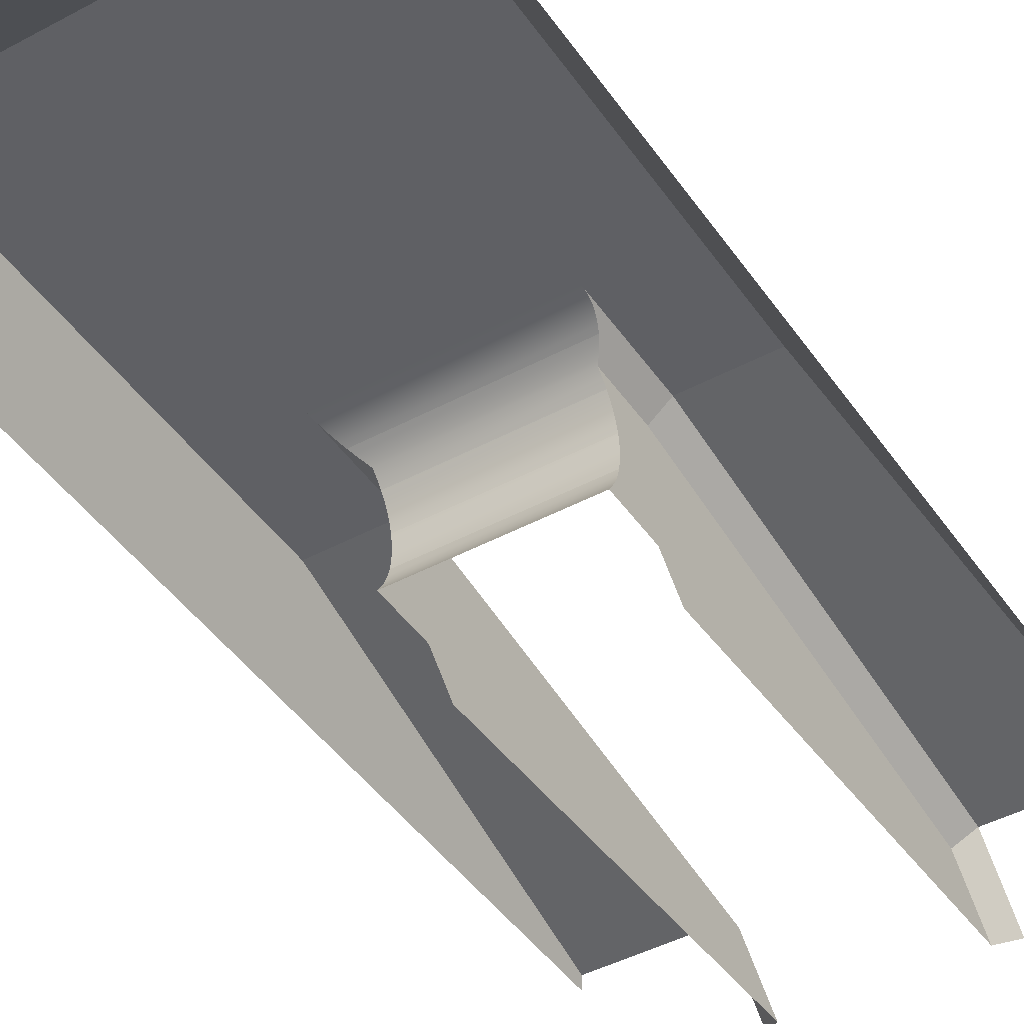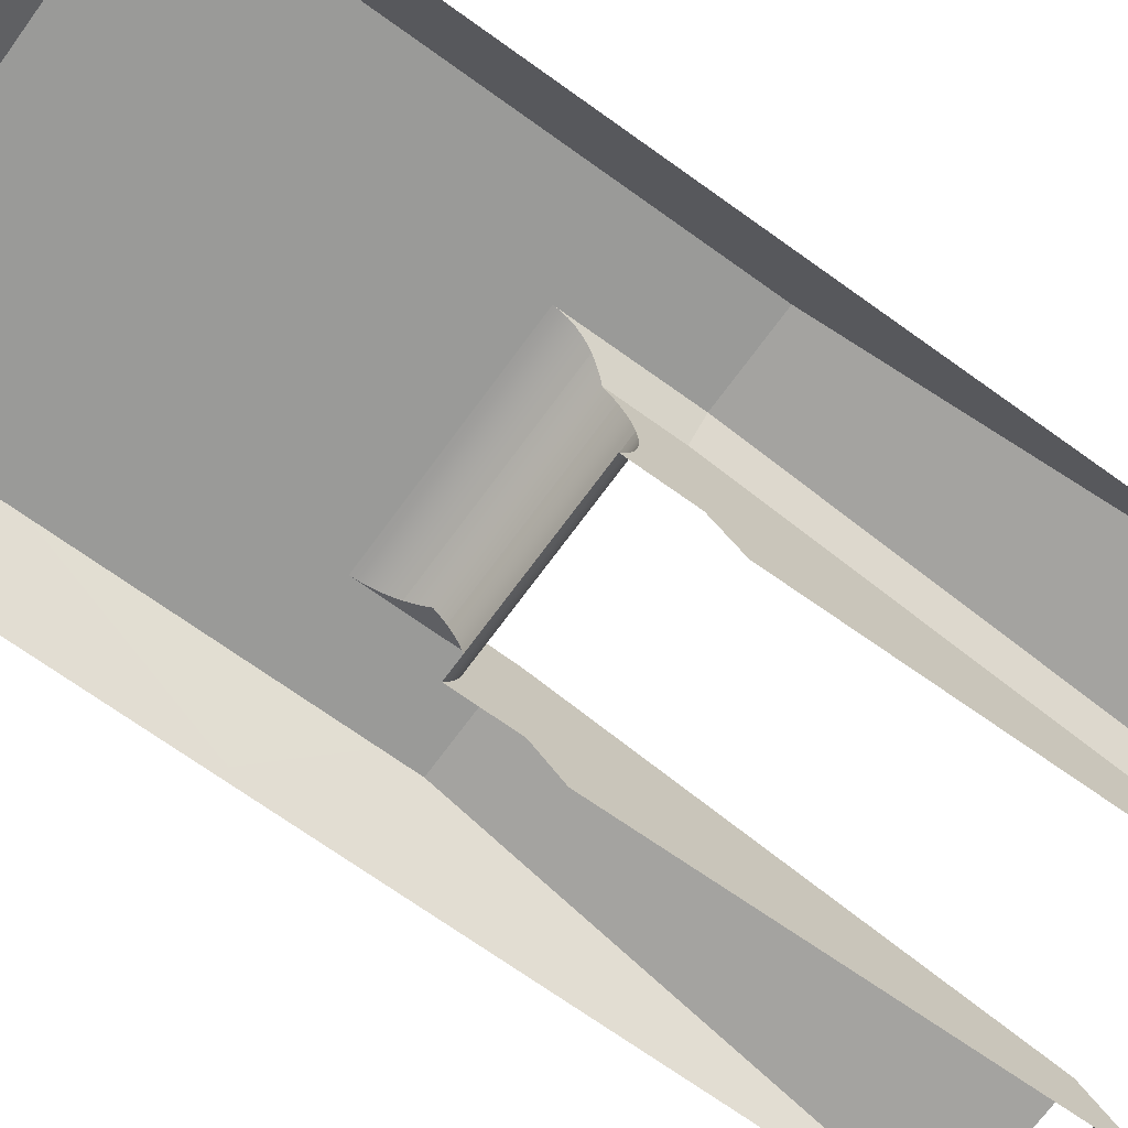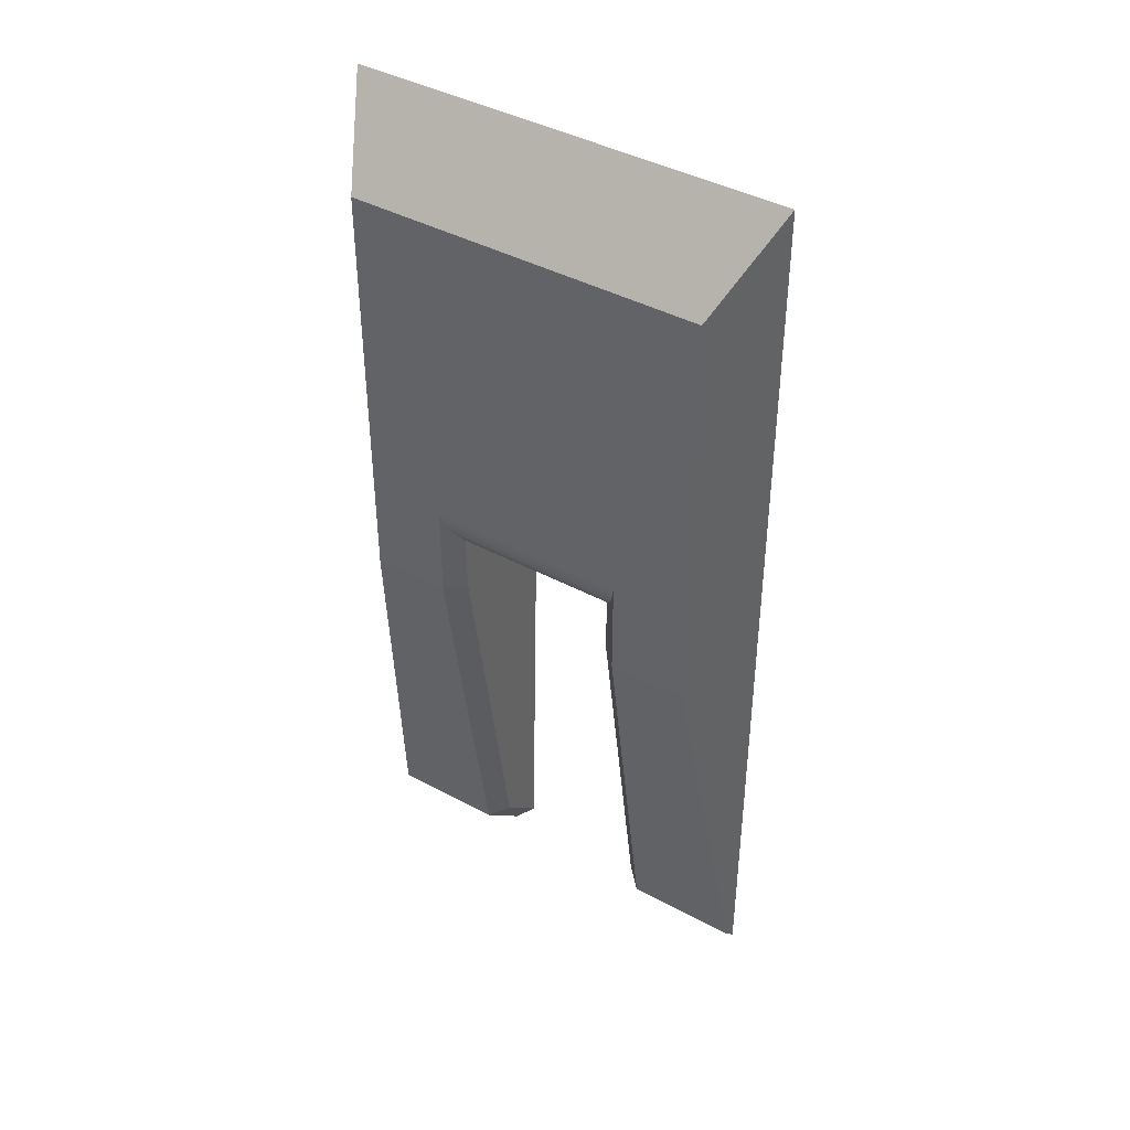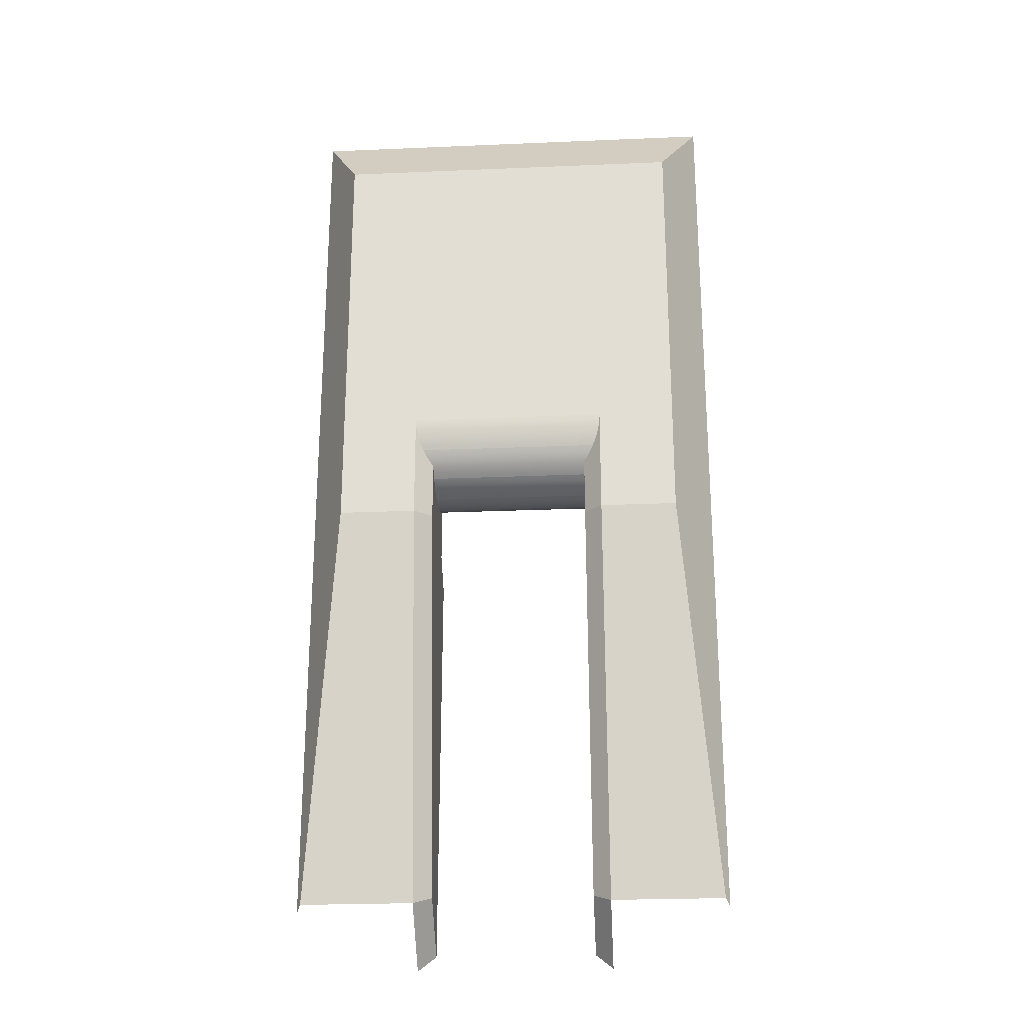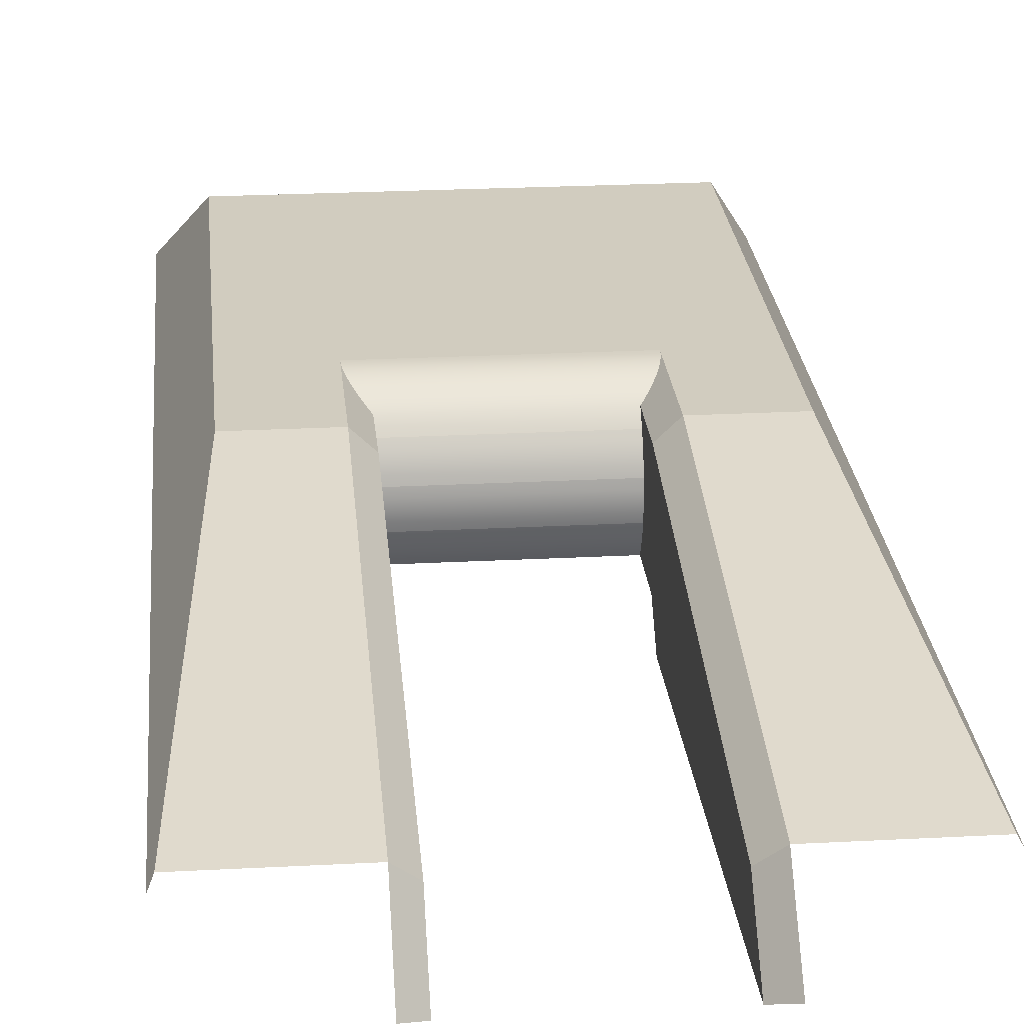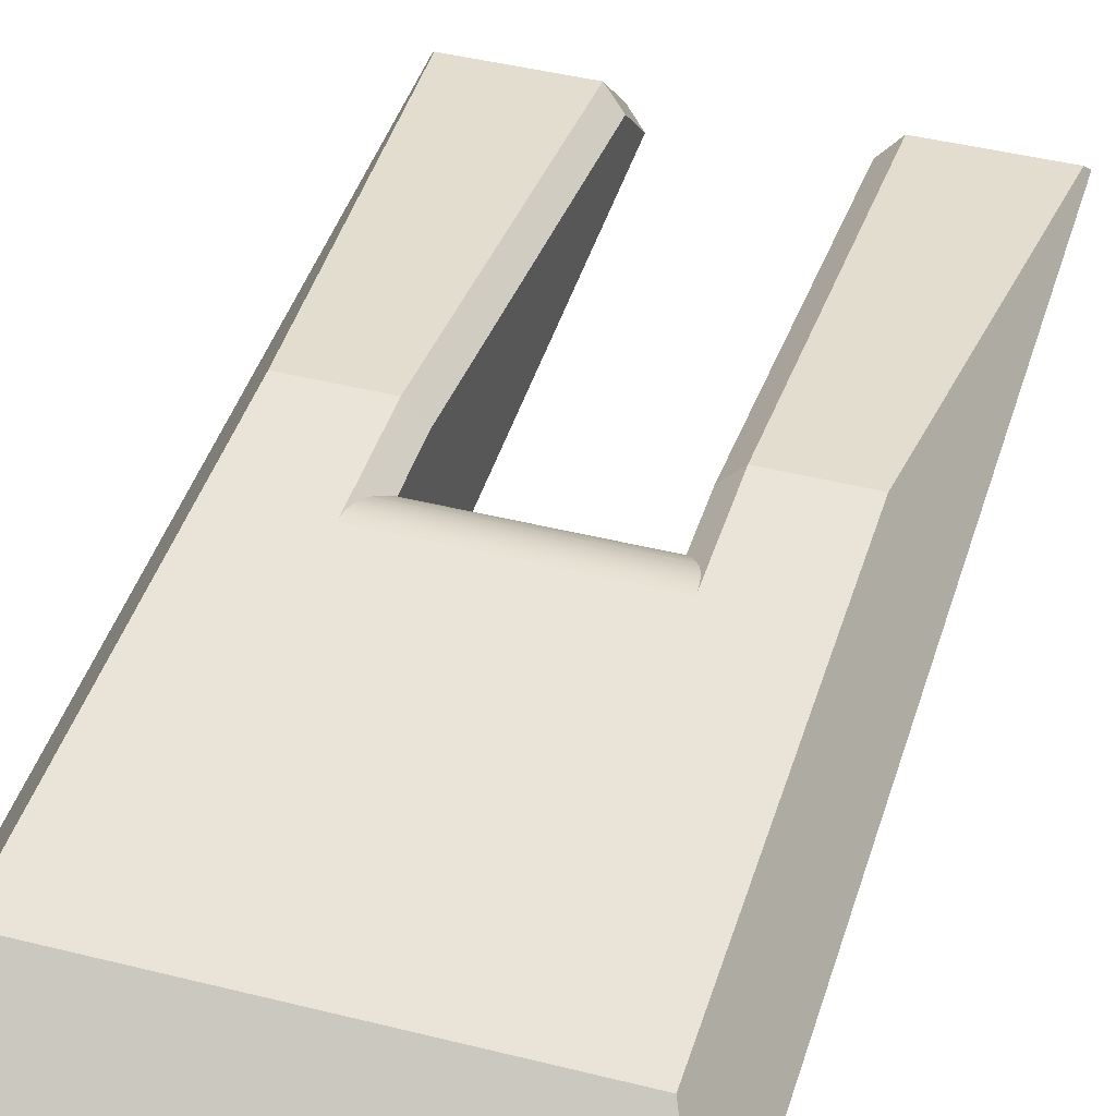
<metadata>
{"format":"obj","ext":"obj","renderer":"f3d","projection":"perspective","resolution":1024,"background":"white","views":[{"elev":-44.1,"azim":32.2,"up":"+Y"},{"elev":-69.2,"azim":54.1,"up":"+Y"},{"elev":42.2,"azim":-147.2,"up":"+Z"},{"elev":-24.7,"azim":-176.0,"up":"+Z"},{"elev":23.9,"azim":174.9,"up":"+Y"},{"elev":42.9,"azim":16.7,"up":"+Y"}]}
</metadata>
<code>
o Hull_Scene.014
v 0.2858 -0.0634 0.1996
v 0.16 -0.0634 -0.3204
v -0.16 -0.0634 -0.3204
v -0.2858 -0.0634 -0.4939
v -0.2858 -0.0634 -0.3204
v -0.16 -0.0634 -0.4939
v 0.2858 -0.0634 -0.4939
v 0.16 -0.0634 -0.4939
v -0.2858 -0.0634 0.1996
v 0.35 -0.1786 0.3368
v 0.35 -0.1786 -1.156
v 0.3432 -0.1663 -1.143
v -0.35 -0.1786 0.3368
v -0.35 -0.1786 -0.3204
v -0.35 -0.1786 -1.156
v -0.3432 -0.1663 -1.143
v 0.1314 -0.09197 -0.4917
v 0.1314 -0.1098 -0.4124
v 0.1314 -0.1005 -0.4047
v 0.1314 -0.09197 -0.396
v 0.1314 -0.292 -0.549
v 0.1314 -0.2463 -0.5033
v 0.1314 -0.1777 -0.4347
v 0.1314 -0.2361 -0.4187
v 0.1314 -0.2252 -0.4244
v 0.1314 -0.2463 -0.4119
v 0.1314 -0.193 -1.13
v 0.1314 -0.2725 -1.209
v 0.1314 -0.2138 -0.4289
v 0.1314 -0.202 -0.4321
v 0.1314 -0.1899 -0.4341
v 0.1314 -0.1656 -0.4341
v 0.1314 -0.1536 -0.4322
v 0.1314 -0.142 -0.429
v 0.1314 -0.1307 -0.4246
v 0.1314 -0.1199 -0.4191
v -0.1314 -0.09197 -0.4917
v -0.1314 -0.1005 -0.4047
v -0.1314 -0.1098 -0.4124
v -0.1314 -0.09197 -0.396
v -0.1314 -0.1199 -0.4191
v -0.1314 -0.142 -0.429
v -0.1314 -0.1536 -0.4322
v -0.1314 -0.1307 -0.4246
v -0.1314 -0.1656 -0.4341
v -0.1314 -0.1777 -0.4347
v -0.1314 -0.292 -0.549
v -0.1314 -0.2463 -0.5033
v -0.1314 -0.2725 -1.209
v -0.1314 -0.193 -1.13
v -0.1314 -0.1899 -0.4341
v -0.1314 -0.202 -0.4321
v -0.1314 -0.2138 -0.4289
v -0.1314 -0.2252 -0.4244
v -0.1314 -0.2361 -0.4187
v -0.1314 -0.2463 -0.4119
v -0.1585 -0.06491 -0.339
v -0.1566 -0.06679 -0.3481
v -0.1596 -0.06378 -0.3298
v -0.154 -0.06935 -0.3568
v -0.1509 -0.07252 -0.3652
v -0.1472 -0.07613 -0.3729
v -0.1432 -0.0802 -0.3801
v -0.1387 -0.08466 -0.3868
v -0.1351 -0.08823 -0.3916
v 0.1585 -0.06491 -0.339
v 0.1596 -0.06378 -0.3298
v 0.1566 -0.06679 -0.3481
v 0.154 -0.06935 -0.3568
v 0.1509 -0.07252 -0.3652
v 0.1472 -0.07613 -0.3729
v 0.1432 -0.0802 -0.3801
v 0.1387 -0.08466 -0.3868
v 0.1351 -0.08823 -0.3916
v -0.16 -0.1663 -1.143
v -0.16 -0.2577 -1.235
v 0.16 -0.2577 -1.235
v 0.16 -0.1663 -1.143
f 1 2 3
f 3 4 5
f 6 4 3
f 1 7 8
f 1 8 2
f 1 3 5
f 1 5 9
f 1 10 7
f 7 10 11
f 7 11 12
f 13 9 14
f 14 9 5
f 4 14 5
f 4 15 14
f 16 15 4
f 17 18 19
f 17 19 20
f 21 22 17
f 22 23 17
f 22 24 25
f 22 26 24
f 21 27 28
f 21 17 27
f 22 25 29
f 22 29 30
f 22 31 23
f 22 30 31
f 17 23 32
f 17 32 33
f 17 33 34
f 17 34 35
f 17 35 36
f 17 36 18
f 37 38 39
f 37 40 38
f 37 39 41
f 37 42 43
f 37 44 42
f 37 41 44
f 37 45 46
f 37 43 45
f 47 37 48
f 48 37 46
f 47 49 50
f 47 50 37
f 48 46 51
f 48 51 52
f 48 52 53
f 48 54 55
f 48 55 56
f 48 53 54
f 37 57 58
f 6 57 37
f 6 59 57
f 6 3 59
f 37 58 60
f 37 60 61
f 37 61 62
f 37 62 63
f 37 63 64
f 37 64 65
f 37 65 40
f 8 66 67
f 8 67 2
f 8 68 66
f 8 69 68
f 8 70 69
f 8 71 70
f 8 72 71
f 8 73 72
f 8 74 73
f 8 17 20
f 8 20 74
f 26 56 24
f 24 56 55
f 24 55 25
f 25 55 54
f 25 54 29
f 29 54 53
f 29 53 30
f 30 53 52
f 30 52 31
f 31 52 51
f 31 51 23
f 23 51 46
f 23 46 32
f 32 46 45
f 32 45 33
f 33 45 43
f 33 43 34
f 34 43 42
f 34 42 35
f 35 42 44
f 35 44 36
f 36 44 41
f 36 41 18
f 18 41 39
f 18 39 19
f 19 39 38
f 19 38 20
f 20 38 40
f 20 40 74
f 74 40 65
f 74 65 73
f 73 65 64
f 73 64 72
f 72 64 63
f 72 63 71
f 71 63 62
f 71 62 70
f 70 62 61
f 70 61 69
f 69 61 60
f 69 60 68
f 68 60 58
f 68 58 66
f 66 58 57
f 66 57 67
f 2 59 3
f 67 59 2
f 67 57 59
f 50 6 37
f 6 50 75
f 49 75 50
f 75 49 76
f 27 77 28
f 77 27 78
f 17 78 27
f 78 17 8
f 78 7 12
f 7 78 8
f 10 9 13
f 9 10 1
f 16 6 75
f 6 16 4

</code>
